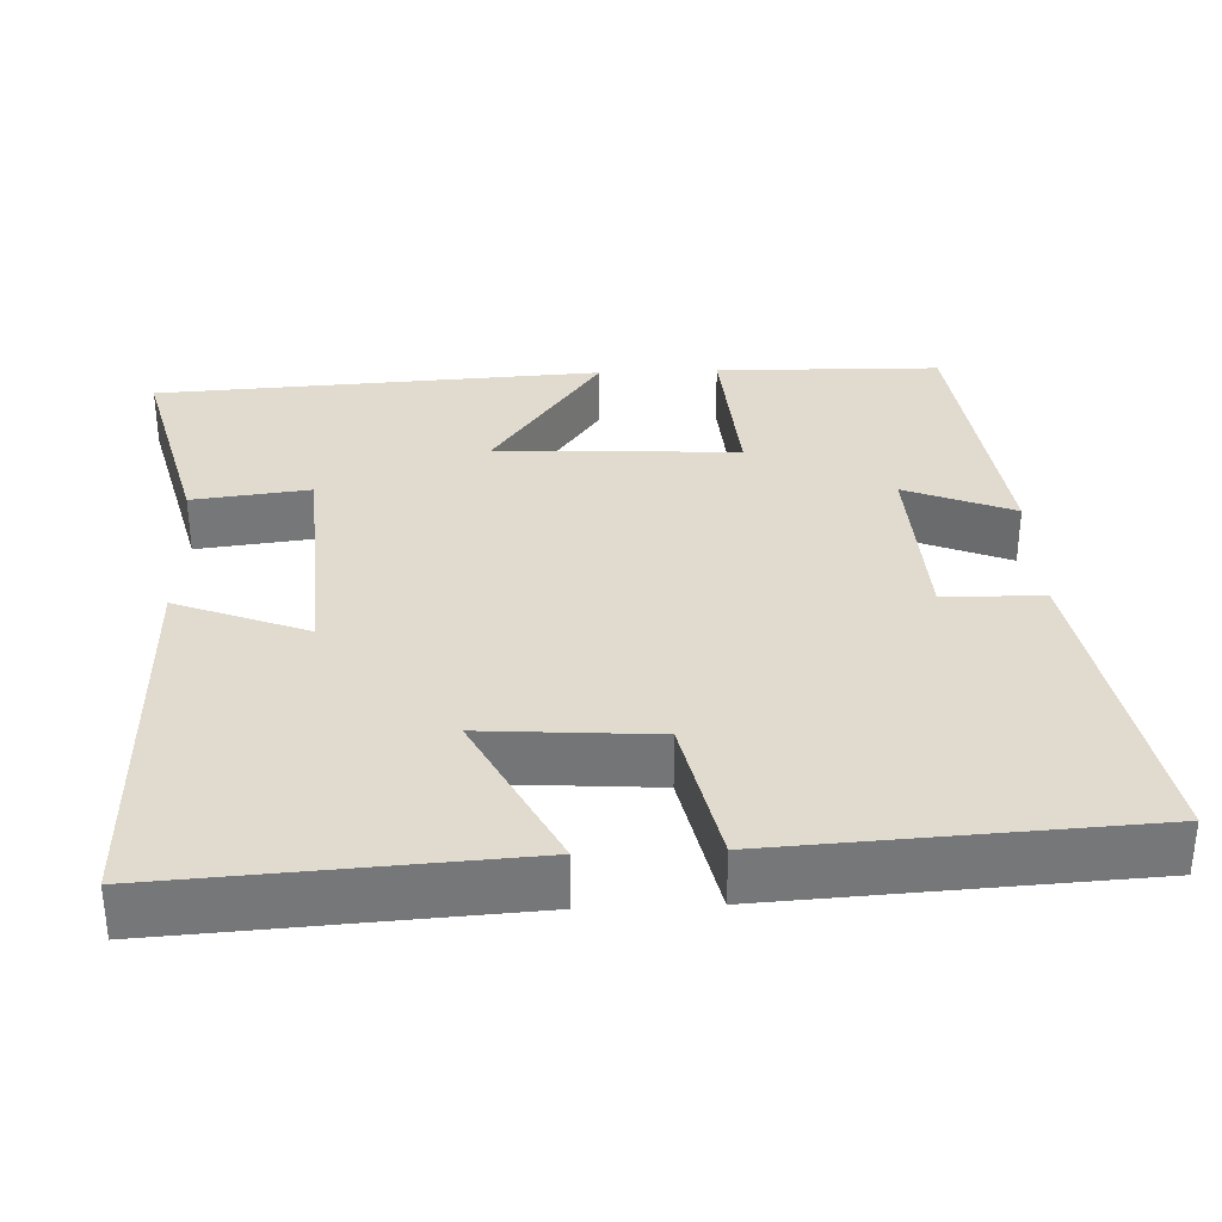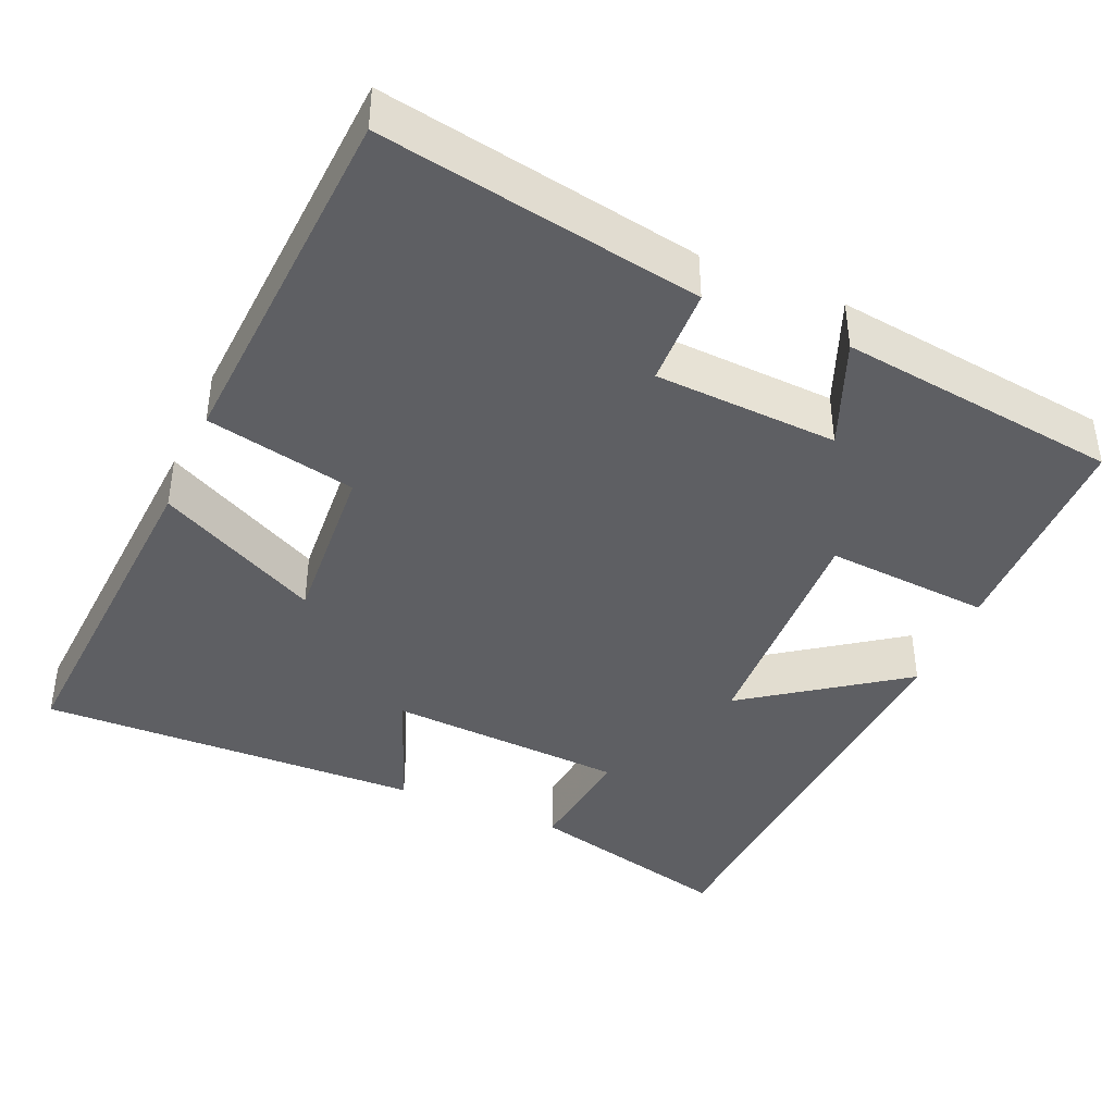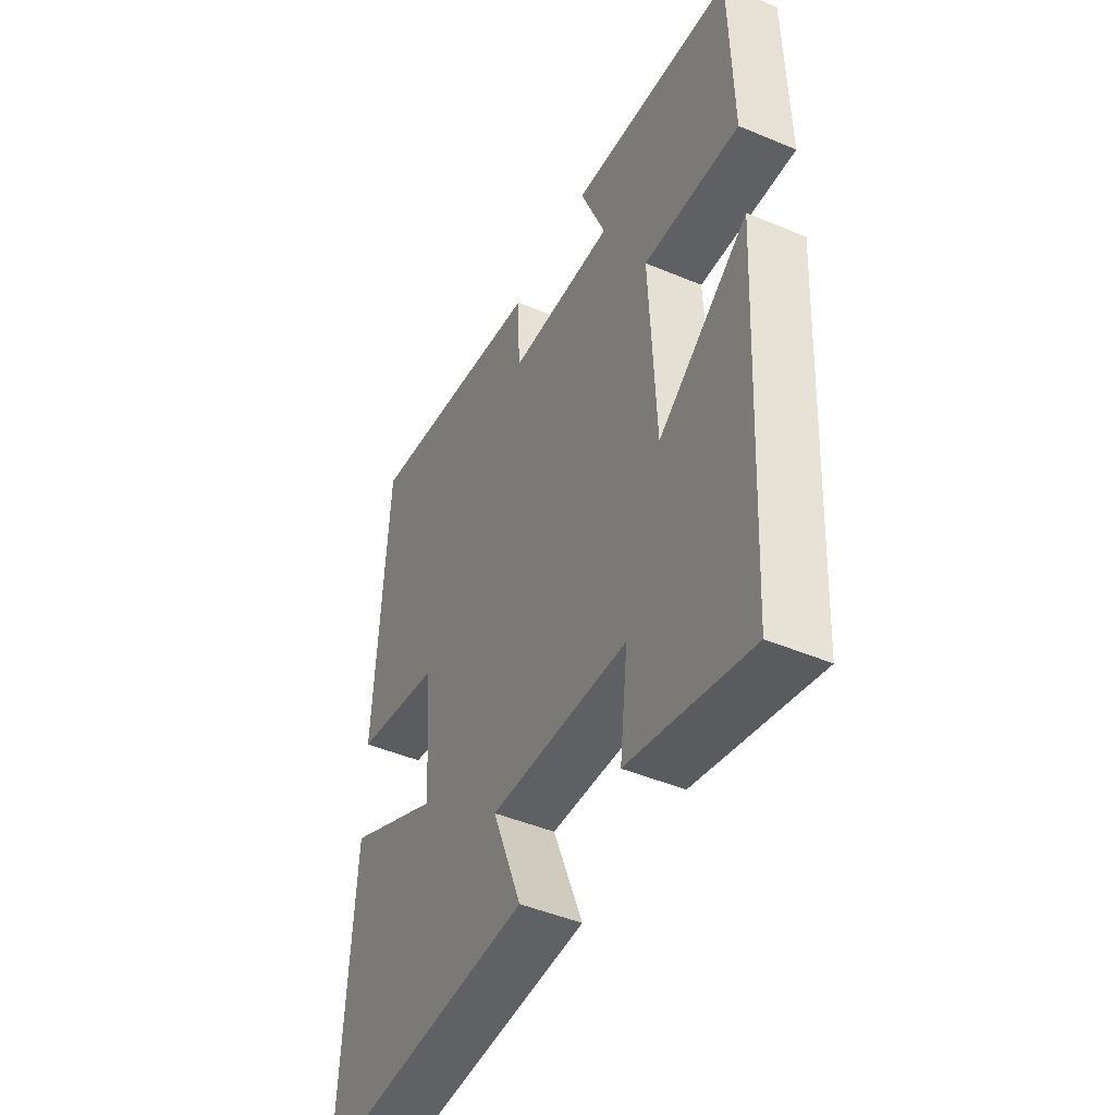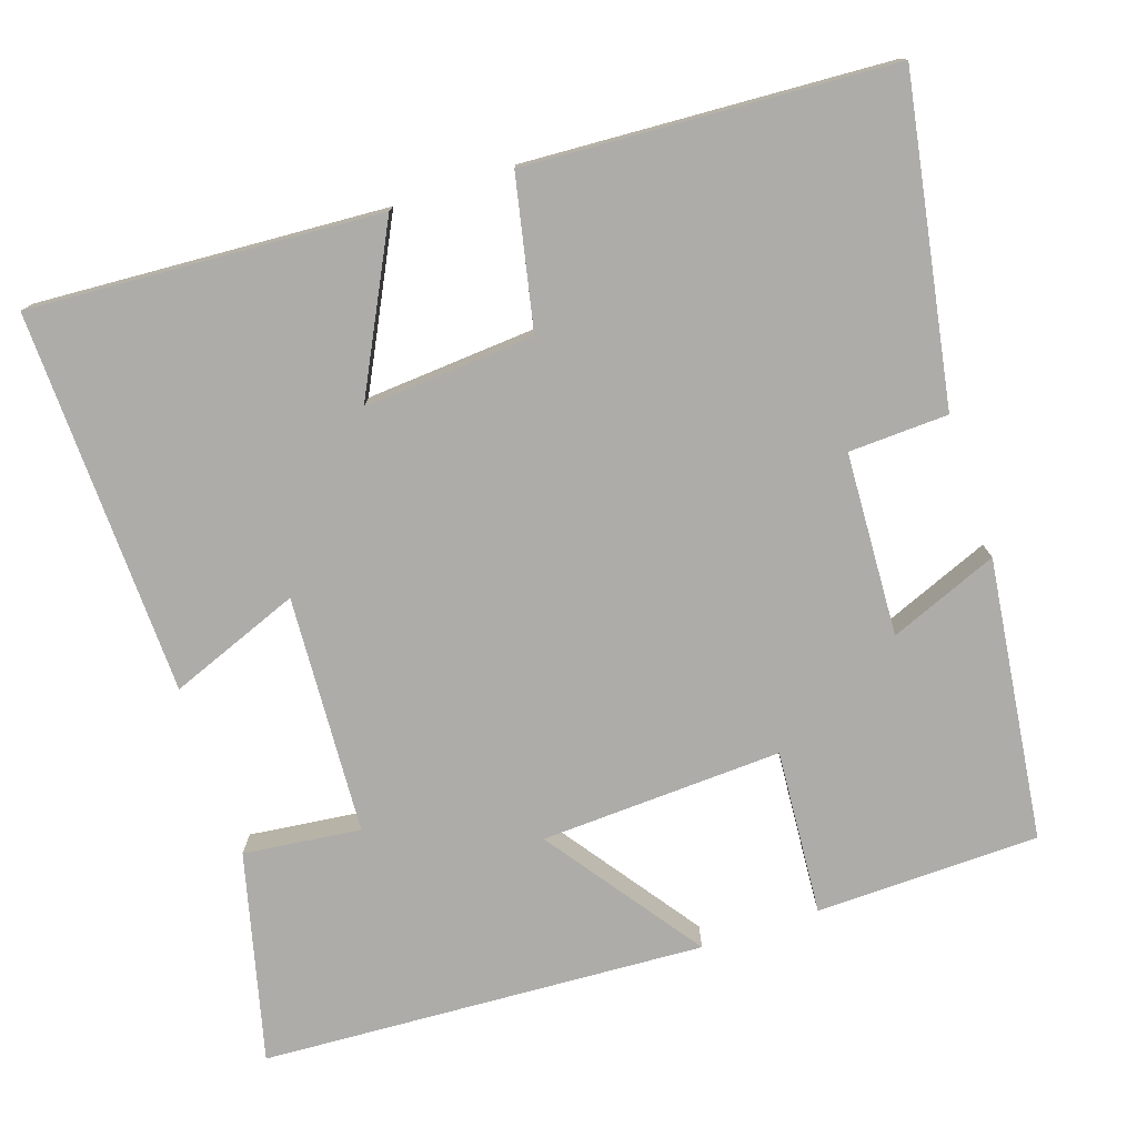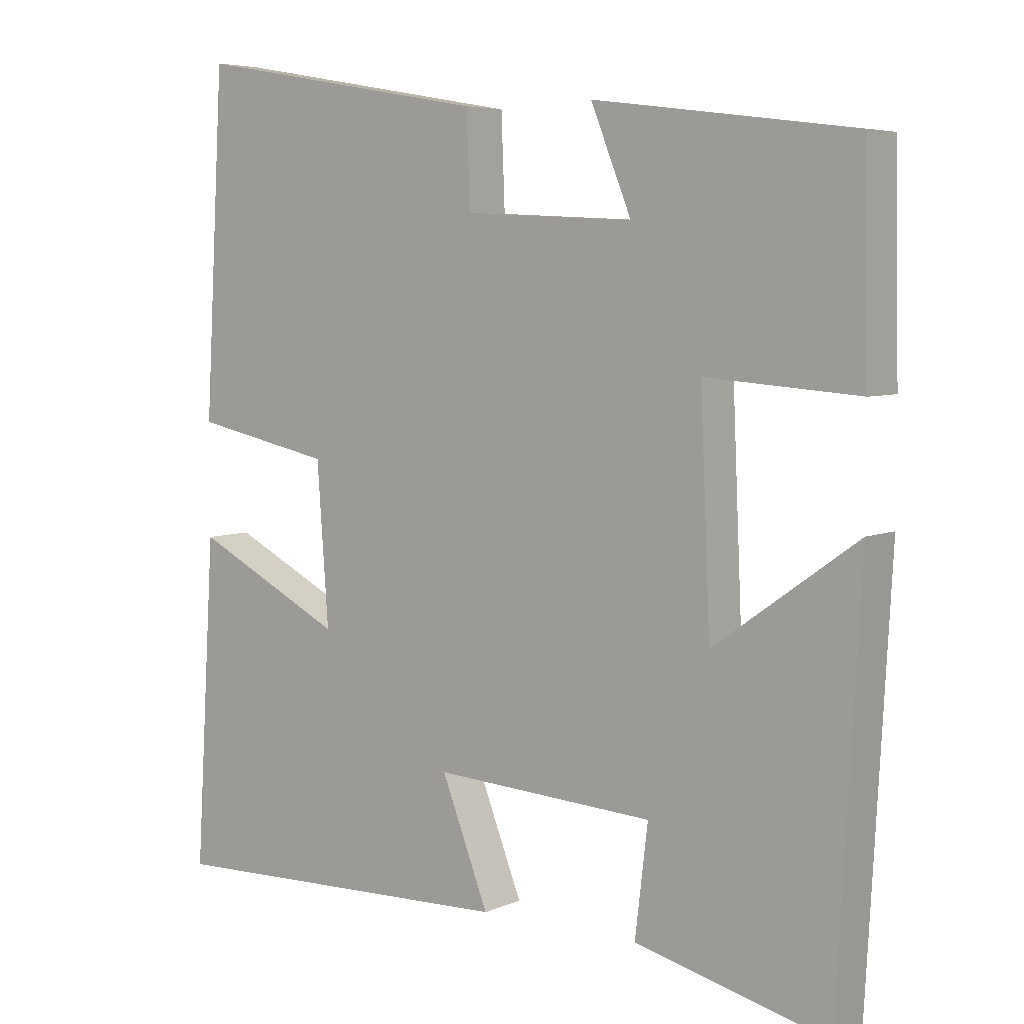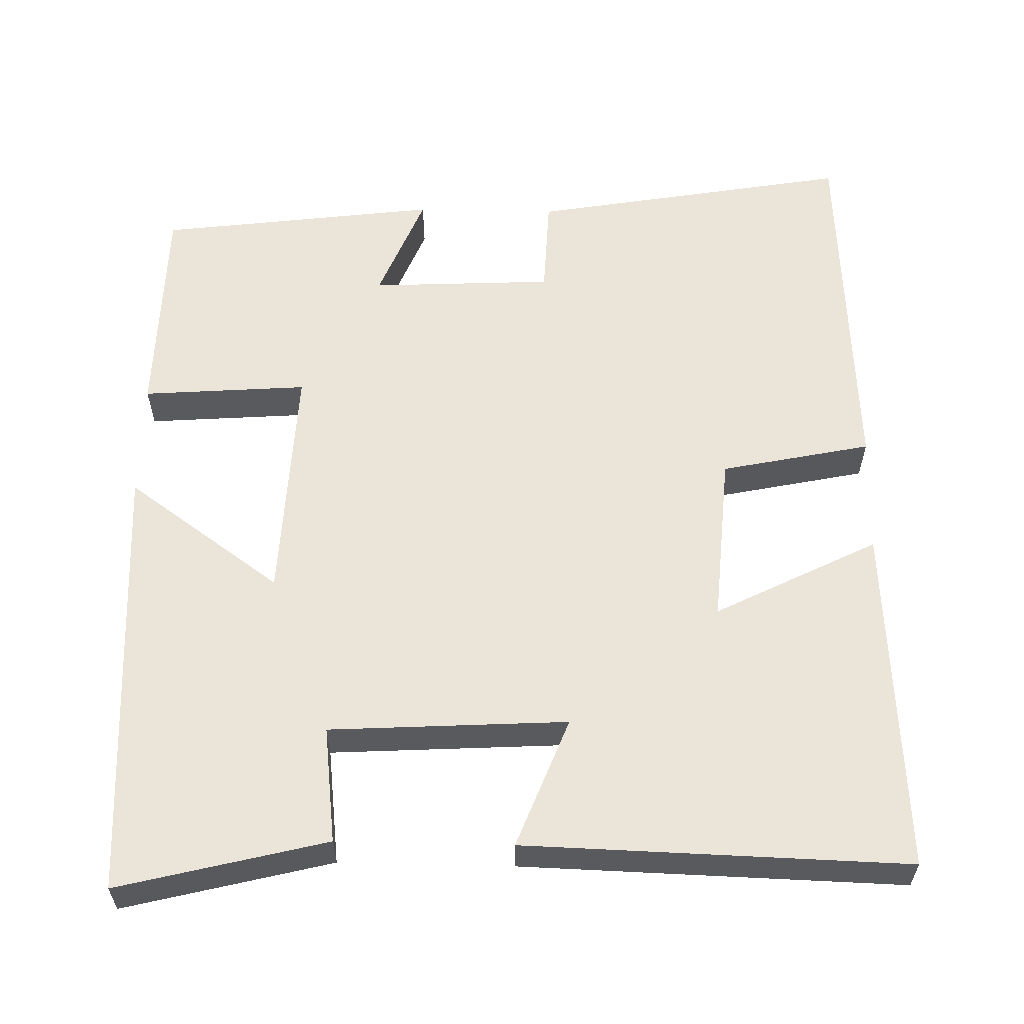
<metadata>
{"format":"obj","ext":"obj","renderer":"f3d","projection":"perspective","resolution":1024,"background":"white","views":[{"elev":33.4,"azim":-92.4,"up":"+Y"},{"elev":-41.2,"azim":-23.5,"up":"+Y"},{"elev":-46.2,"azim":64.3,"up":"+Z"},{"elev":-76.7,"azim":-71.5,"up":"+Y"},{"elev":5.7,"azim":37.2,"up":"+Z"},{"elev":59.0,"azim":-178.7,"up":"+Y"}]}
</metadata>
<code>
v -0.473 0.07 0.573
v -0.057 0.07 0.5
v -0.052 0.07 0.371
v 0.186 0.07 0.359
v 0.129 0.07 0.5
v 0.494 0.07 0.453
v 0.5 0.07 0.163
v 0.285 0.07 0.179
v 0.299 0.07 -0.135
v 0.5 0.07 0.009
v 0.468 0.07 -0.568
v 0.197 0.07 -0.5
v 0.215 0.07 -0.348
v -0.095 0.07 -0.33
v -0.029 0.07 -0.5
v -0.528 0.07 -0.514
v -0.5 0.07 -0.058
v -0.289 0.07 -0.165
v -0.305 0.07 0.057
v -0.5 0.07 0.098
v -0.473 0 0.573
v -0.057 0 0.5
v -0.052 0 0.371
v 0.186 0 0.359
v 0.129 0 0.5
v 0.494 0 0.453
v 0.5 0 0.163
v 0.285 0 0.179
v 0.299 0 -0.135
v 0.5 0 0.009
v 0.468 0 -0.568
v 0.197 0 -0.5
v 0.215 0 -0.348
v -0.095 0 -0.33
v -0.029 0 -0.5
v -0.528 0 -0.514
v -0.5 0 -0.058
v -0.289 0 -0.165
v -0.305 0 0.057
v -0.5 0 0.098
f 1 2 3
f 20 1 3
f 19 20 3
f 18 19 3 4
f 16 17 18
f 15 16 18
f 14 15 18
f 13 14 18 4
f 11 12 13
f 10 11 13
f 9 10 13
f 8 9 13 4
f 6 7 8
f 5 6 8
f 4 5 8
f 23 22 21
f 23 21 40
f 23 40 39
f 24 23 39 38
f 38 37 36
f 38 36 35
f 38 35 34
f 24 38 34 33
f 33 32 31
f 33 31 30
f 33 30 29
f 24 33 29 28
f 28 27 26
f 28 26 25
f 28 25 24
f 1 21 22 2
f 2 22 23 3
f 3 23 24 4
f 4 24 25 5
f 5 25 26 6
f 6 26 27 7
f 7 27 28 8
f 8 28 29 9
f 9 29 30 10
f 10 30 31 11
f 11 31 32 12
f 12 32 33 13
f 13 33 34 14
f 14 34 35 15
f 15 35 36 16
f 16 36 37 17
f 17 37 38 18
f 18 38 39 19
f 19 39 40 20
f 20 40 21 1

</code>
